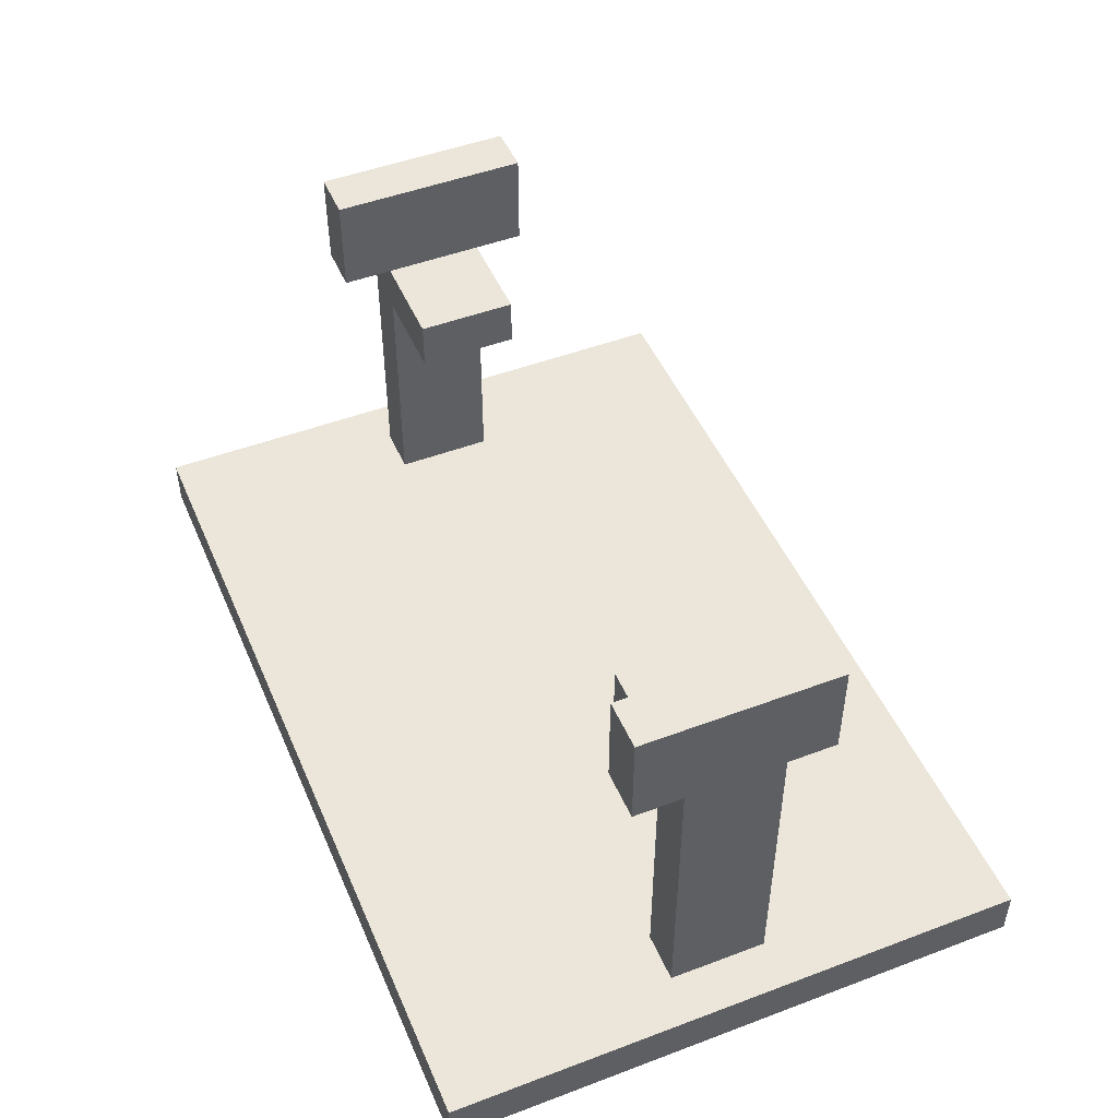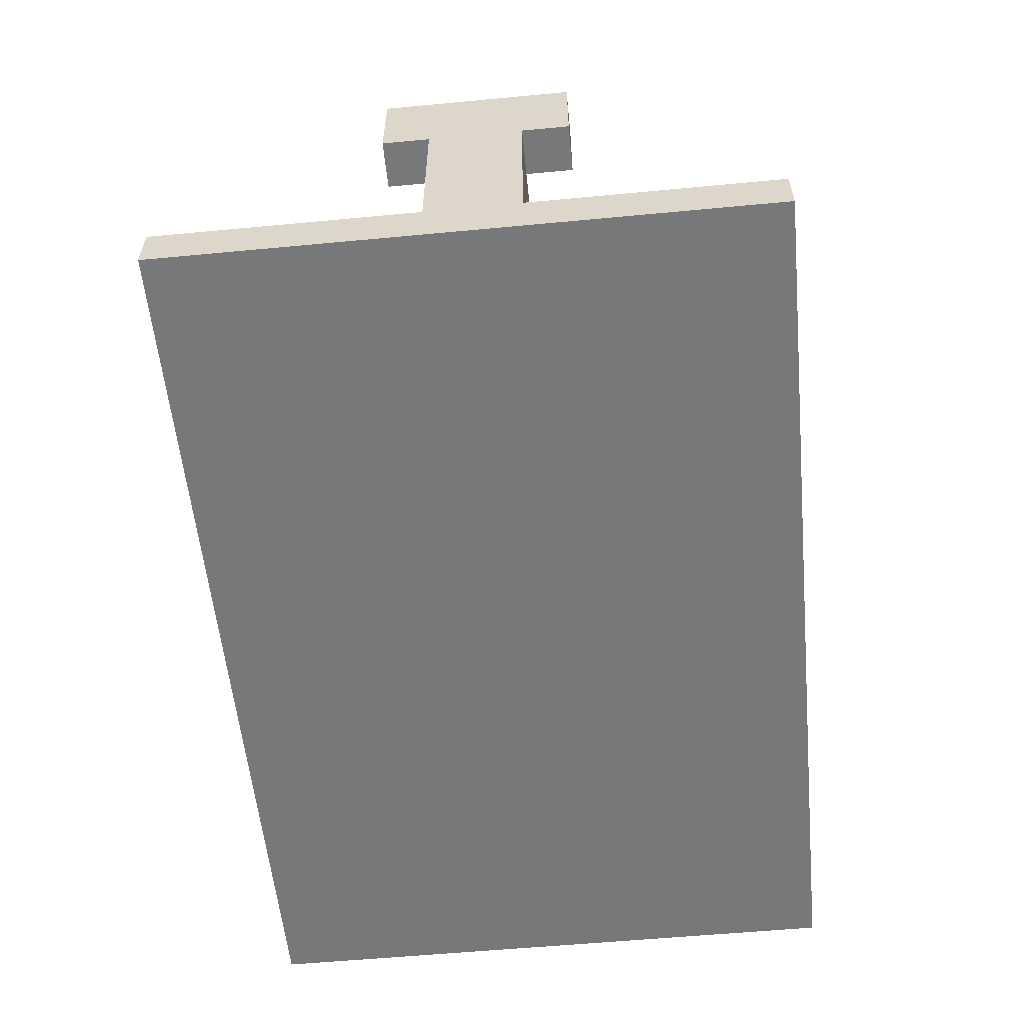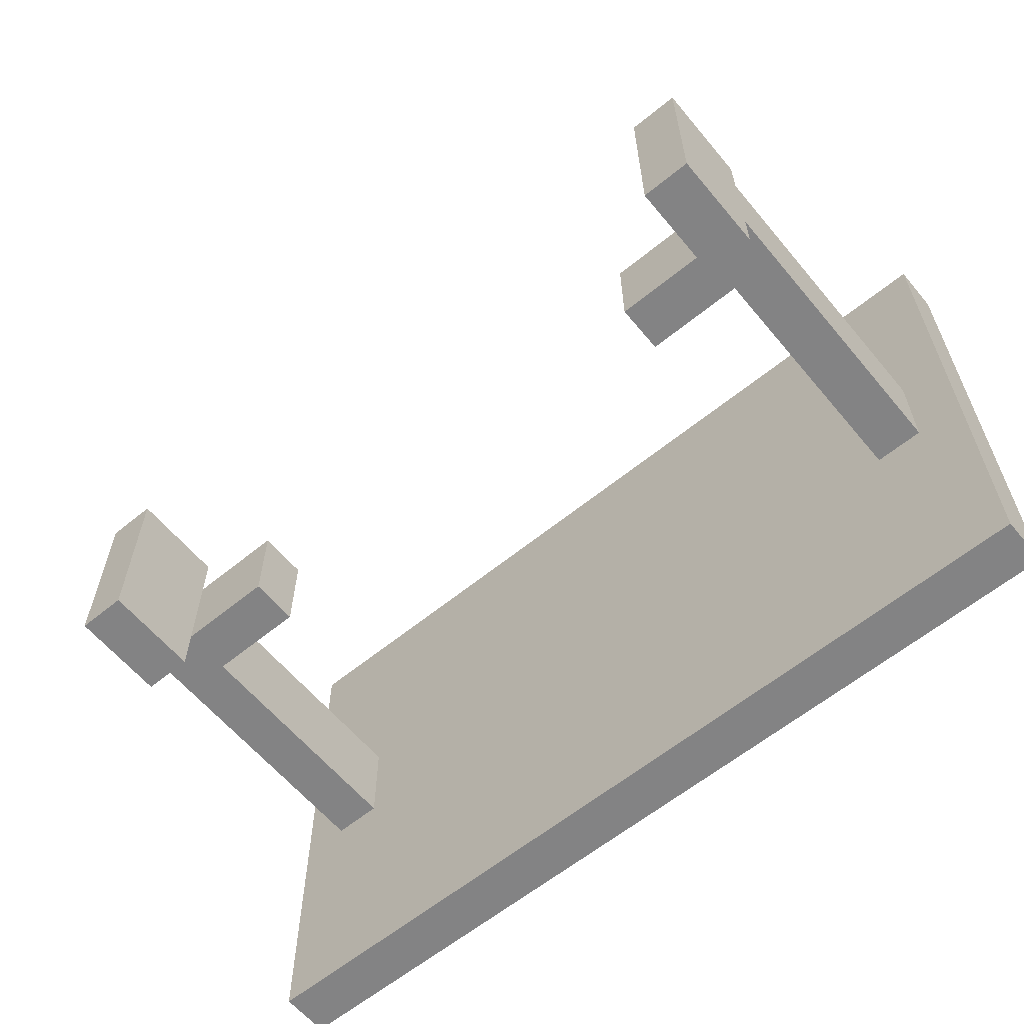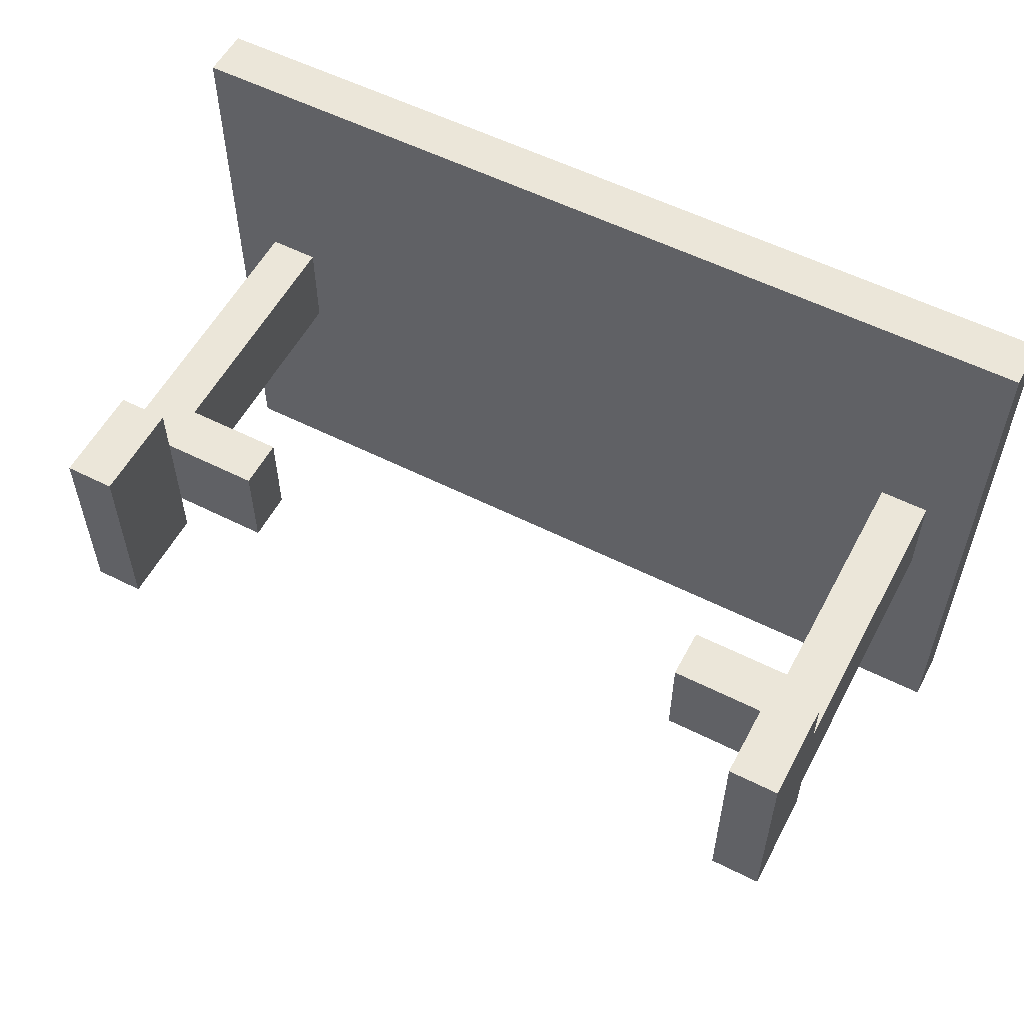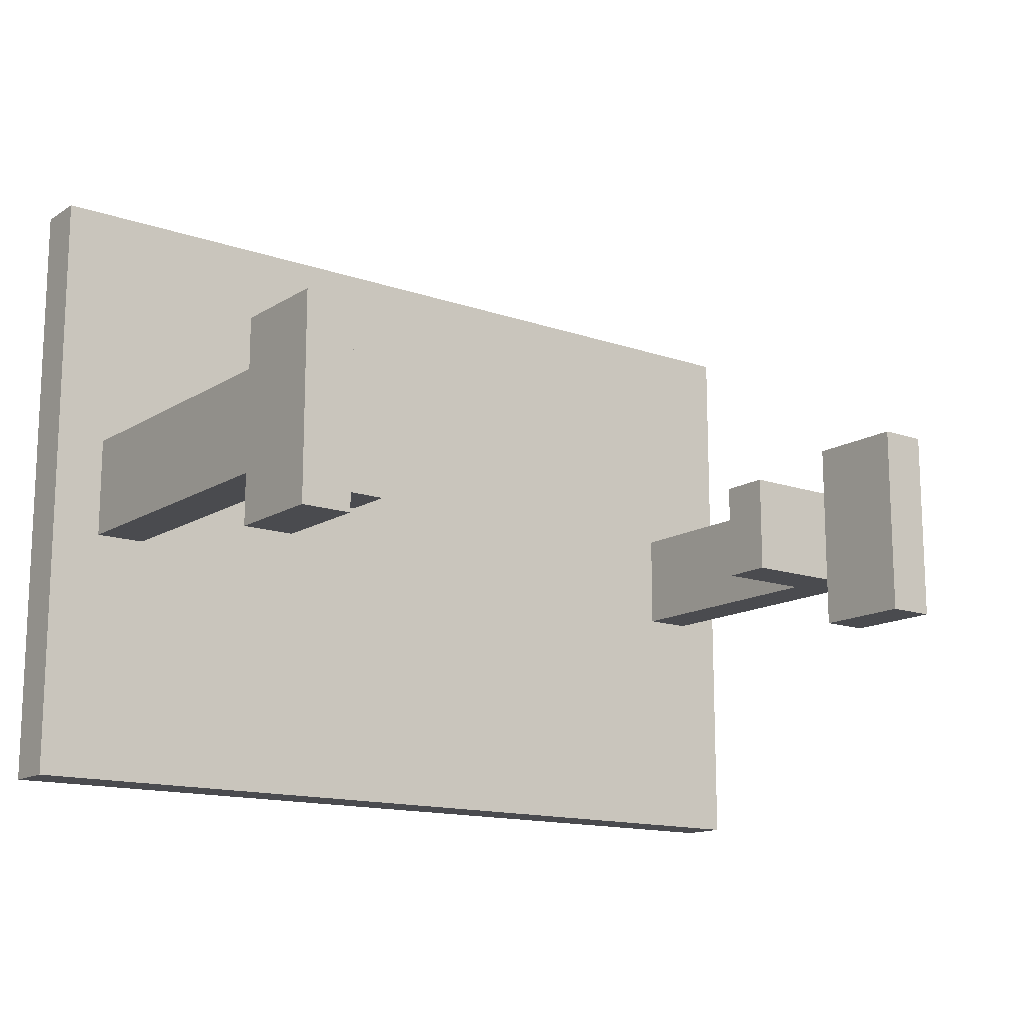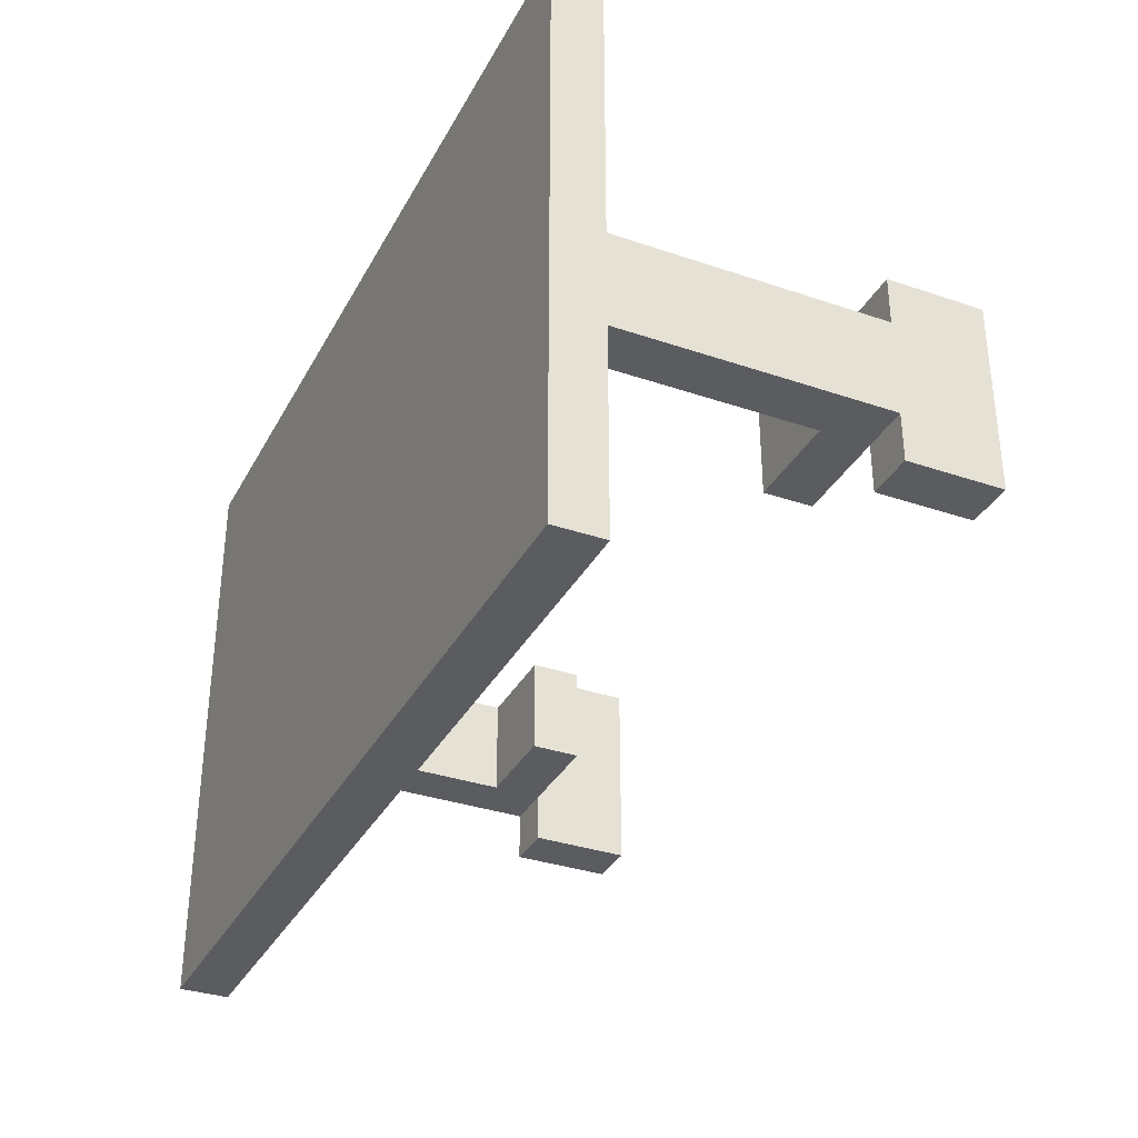
<metadata>
{"format":"obj","ext":"obj","renderer":"f3d","projection":"perspective","resolution":1024,"background":"white","views":[{"elev":48.5,"azim":67.2,"up":"+Y"},{"elev":-57.3,"azim":95.6,"up":"+Y"},{"elev":-61.2,"azim":-140.3,"up":"+Z"},{"elev":56.0,"azim":-152.2,"up":"+Z"},{"elev":-14.3,"azim":142.9,"up":"+Z"},{"elev":-34.0,"azim":65.2,"up":"+Z"}]}
</metadata>
<code>
v -9 0 6
v -9 0 -6
v -9 1 6
v -9 1 -6
v -8 1 1
v -8 1 -1
v -8 7 2
v -8 7 1
v -8 7 -1
v -8 7 -2
v -8 9 2
v -8 9 -2
v 5 6 1
v 5 6 -1
v 5 7 1
v 5 7 -1
v 7 1 1
v 7 1 -1
v 7 6 1
v 7 6 -1
v 7 7 2
v 7 7 1
v 7 7 -1
v 7 7 -2
v 7 9 2
v 7 9 -2
v -7 1 1
v -7 1 -1
v -7 6 1
v -7 6 -1
v -7 7 2
v -7 7 1
v -7 7 -1
v -7 7 -2
v -7 9 2
v -7 9 -2
v -5 6 1
v -5 6 -1
v -5 7 1
v -5 7 -1
v 8 1 1
v 8 1 -1
v 8 7 2
v 8 7 1
v 8 7 -1
v 8 7 -2
v 8 9 2
v 8 9 -2
v 9 0 6
v 9 0 -6
v 9 1 6
v 9 1 -6
v -9 0 6
v -9 1 6
v 9 0 6
v 9 1 6
v -8 7 2
v -8 9 2
v -7 7 2
v -7 9 2
v 7 7 2
v 7 9 2
v 8 7 2
v 8 9 2
v -8 1 1
v -8 7 1
v -7 1 1
v -7 6 1
v -7 7 1
v -5 6 1
v -5 7 1
v 5 6 1
v 5 7 1
v 7 1 1
v 7 6 1
v 7 7 1
v 8 1 1
v 8 7 1
v -8 1 -1
v -8 7 -1
v -7 1 -1
v -7 6 -1
v -7 7 -1
v -5 6 -1
v -5 7 -1
v 5 6 -1
v 5 7 -1
v 7 1 -1
v 7 6 -1
v 7 7 -1
v 8 1 -1
v 8 7 -1
v -8 7 -2
v -8 9 -2
v -7 7 -2
v -7 9 -2
v 7 7 -2
v 7 9 -2
v 8 7 -2
v 8 9 -2
v -9 0 -6
v -9 1 -6
v 9 0 -6
v 9 1 -6
v -9 0 6
v 9 0 6
v -8 0 5
v 8 0 5
v -7 0 4
v -1 0 4
v 0 0 4
v 7 0 4
v -7 0 2
v -5 0 2
v -3 0 2
v -1 0 2
v 0 0 2
v 2 0 2
v 5 0 2
v 7 0 2
v -7 0 1
v -6 0 1
v -2 0 1
v -1 0 1
v 0 0 1
v 1 0 1
v 6 0 1
v 7 0 1
v -7 0 -1
v -6 0 -1
v -2 0 -1
v -1 0 -1
v 0 0 -1
v 1 0 -1
v 6 0 -1
v 7 0 -1
v -7 0 -2
v -5 0 -2
v -3 0 -2
v -1 0 -2
v 0 0 -2
v 2 0 -2
v 5 0 -2
v 7 0 -2
v -7 0 -4
v -1 0 -4
v 0 0 -4
v 7 0 -4
v -8 0 -5
v 8 0 -5
v -9 0 -6
v 9 0 -6
v -7 6 1
v -5 6 1
v 5 6 1
v 7 6 1
v -7 6 -1
v -5 6 -1
v 5 6 -1
v 7 6 -1
v -8 7 2
v -7 7 2
v 7 7 2
v 8 7 2
v -8 7 1
v -7 7 1
v 7 7 1
v 8 7 1
v -8 7 -1
v -7 7 -1
v 7 7 -1
v 8 7 -1
v -8 7 -2
v -7 7 -2
v 7 7 -2
v 8 7 -2
v -9 1 6
v 9 1 6
v -8 1 5
v 8 1 5
v -7 1 4
v -1 1 4
v 0 1 4
v 7 1 4
v -7 1 2
v -5 1 2
v -3 1 2
v -1 1 2
v 0 1 2
v 2 1 2
v 5 1 2
v 7 1 2
v -8 1 1
v -7 1 1
v -6 1 1
v -2 1 1
v -1 1 1
v 0 1 1
v 1 1 1
v 6 1 1
v 7 1 1
v 8 1 1
v -8 1 -1
v -7 1 -1
v -6 1 -1
v -2 1 -1
v -1 1 -1
v 0 1 -1
v 1 1 -1
v 6 1 -1
v 7 1 -1
v 8 1 -1
v -7 1 -2
v -5 1 -2
v -3 1 -2
v -1 1 -2
v 0 1 -2
v 2 1 -2
v 5 1 -2
v 7 1 -2
v -7 1 -4
v -1 1 -4
v 0 1 -4
v 7 1 -4
v -8 1 -5
v 8 1 -5
v -9 1 -6
v 9 1 -6
v -7 7 1
v -5 7 1
v 5 7 1
v 7 7 1
v -7 7 -1
v -5 7 -1
v 5 7 -1
v 7 7 -1
v -8 9 2
v -7 9 2
v 7 9 2
v 8 9 2
v -8 9 -2
v -7 9 -2
v 7 9 -2
v 8 9 -2
f 3 2 1
f 4 2 3
f 8 6 5
f 9 6 8
f 11 8 7
f 11 10 9
f 11 9 8
f 12 10 11
f 15 14 13
f 16 14 15
f 19 18 17
f 20 18 19
f 25 23 22
f 25 24 23
f 25 22 21
f 26 24 25
f 27 28 29
f 29 28 30
f 32 33 35
f 33 34 35
f 31 32 35
f 35 34 36
f 37 38 39
f 39 38 40
f 41 42 44
f 44 42 45
f 43 44 47
f 45 46 47
f 44 45 47
f 47 46 48
f 49 50 51
f 51 50 52
f 55 54 53
f 56 54 55
f 59 58 57
f 60 58 59
f 63 62 61
f 64 62 63
f 67 66 65
f 68 66 67
f 69 66 68
f 70 69 68
f 71 69 70
f 75 73 72
f 76 73 75
f 77 75 74
f 77 76 75
f 78 76 77
f 79 80 81
f 81 80 82
f 82 80 83
f 82 83 84
f 84 83 85
f 86 87 89
f 89 87 90
f 88 89 91
f 89 90 91
f 91 90 92
f 93 94 95
f 95 94 96
f 97 98 99
f 99 98 100
f 101 102 103
f 103 102 104
f 107 106 105
f 108 106 107
f 109 108 107
f 110 108 109
f 111 108 110
f 112 108 111
f 113 109 107
f 113 110 109
f 114 110 113
f 115 110 114
f 116 111 110
f 116 110 115
f 117 112 111
f 117 111 116
f 118 112 117
f 119 112 118
f 120 108 112
f 120 112 119
f 121 113 107
f 121 114 113
f 122 114 121
f 123 116 115
f 123 117 116
f 123 118 117
f 124 118 123
f 125 118 124
f 126 118 125
f 127 120 119
f 128 108 120
f 128 120 127
f 129 122 121
f 129 121 107
f 130 114 122
f 130 122 129
f 131 123 115
f 131 124 123
f 132 125 124
f 132 124 131
f 133 126 125
f 133 125 132
f 134 118 126
f 134 126 133
f 135 127 119
f 135 128 127
f 136 108 128
f 136 128 135
f 137 129 107
f 137 130 129
f 138 115 114
f 138 130 137
f 138 114 130
f 139 133 132
f 139 115 138
f 139 134 133
f 139 131 115
f 139 132 131
f 140 134 139
f 141 134 140
f 142 119 118
f 142 134 141
f 142 118 134
f 143 135 119
f 143 119 142
f 143 136 135
f 144 108 136
f 144 136 143
f 145 137 107
f 145 140 139
f 145 138 137
f 145 139 138
f 146 141 140
f 146 140 145
f 147 143 142
f 147 141 146
f 147 144 143
f 147 142 141
f 148 108 144
f 148 144 147
f 149 107 105
f 149 145 107
f 149 148 147
f 149 147 146
f 149 146 145
f 150 108 148
f 150 148 149
f 150 106 108
f 151 149 105
f 151 150 149
f 152 106 150
f 152 150 151
f 157 154 153
f 158 154 157
f 159 156 155
f 160 156 159
f 165 162 161
f 166 162 165
f 167 164 163
f 168 164 167
f 173 170 169
f 174 170 173
f 175 172 171
f 176 172 175
f 177 178 179
f 179 178 180
f 179 180 181
f 181 180 182
f 182 180 183
f 183 180 184
f 179 181 185
f 181 182 185
f 185 182 186
f 186 182 187
f 182 183 188
f 187 182 188
f 183 184 189
f 188 183 189
f 189 184 190
f 190 184 191
f 184 180 192
f 191 184 192
f 177 179 193
f 179 185 193
f 185 186 193
f 193 186 194
f 194 186 195
f 187 188 196
f 189 190 196
f 188 189 196
f 196 190 197
f 197 190 198
f 198 190 199
f 191 192 200
f 192 180 201
f 200 192 201
f 180 178 202
f 201 180 202
f 177 193 203
f 194 195 204
f 195 186 205
f 204 195 205
f 187 196 206
f 196 197 206
f 197 198 207
f 206 197 207
f 198 199 208
f 207 198 208
f 199 190 209
f 208 199 209
f 191 200 210
f 200 201 210
f 210 201 211
f 202 178 212
f 203 204 213
f 204 205 213
f 186 187 214
f 213 205 214
f 205 186 214
f 208 209 215
f 214 187 215
f 207 208 215
f 206 207 215
f 187 206 215
f 215 209 216
f 216 209 217
f 209 190 218
f 217 209 218
f 190 191 218
f 211 212 219
f 218 191 219
f 191 210 219
f 210 211 219
f 219 212 220
f 213 214 221
f 215 216 221
f 203 213 221
f 214 215 221
f 216 217 222
f 221 216 222
f 219 220 223
f 222 217 223
f 217 218 223
f 218 219 223
f 220 212 224
f 223 220 224
f 203 221 225
f 222 223 225
f 223 224 225
f 177 203 225
f 221 222 225
f 224 212 226
f 225 224 226
f 212 178 226
f 177 225 227
f 225 226 227
f 226 178 228
f 227 226 228
f 229 230 233
f 233 230 234
f 231 232 235
f 235 232 236
f 237 238 241
f 241 238 242
f 239 240 243
f 243 240 244

</code>
